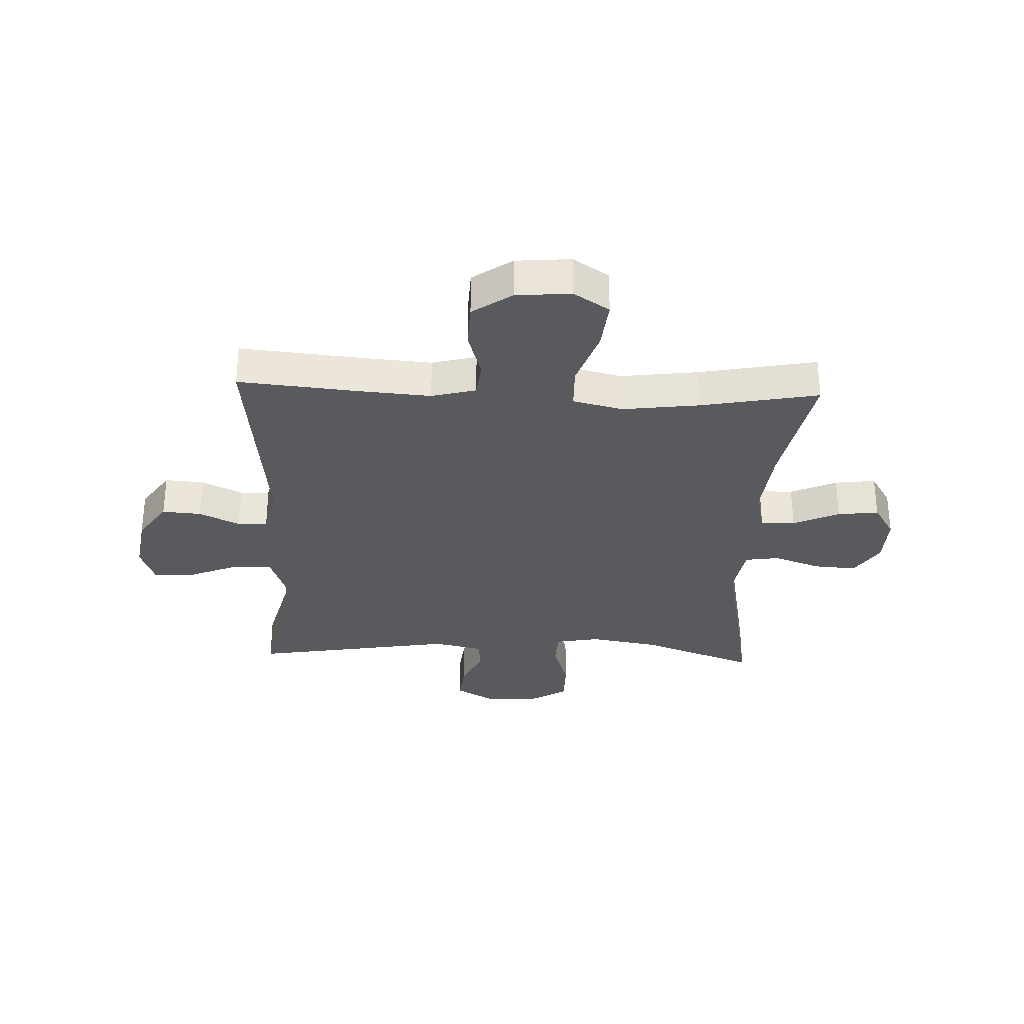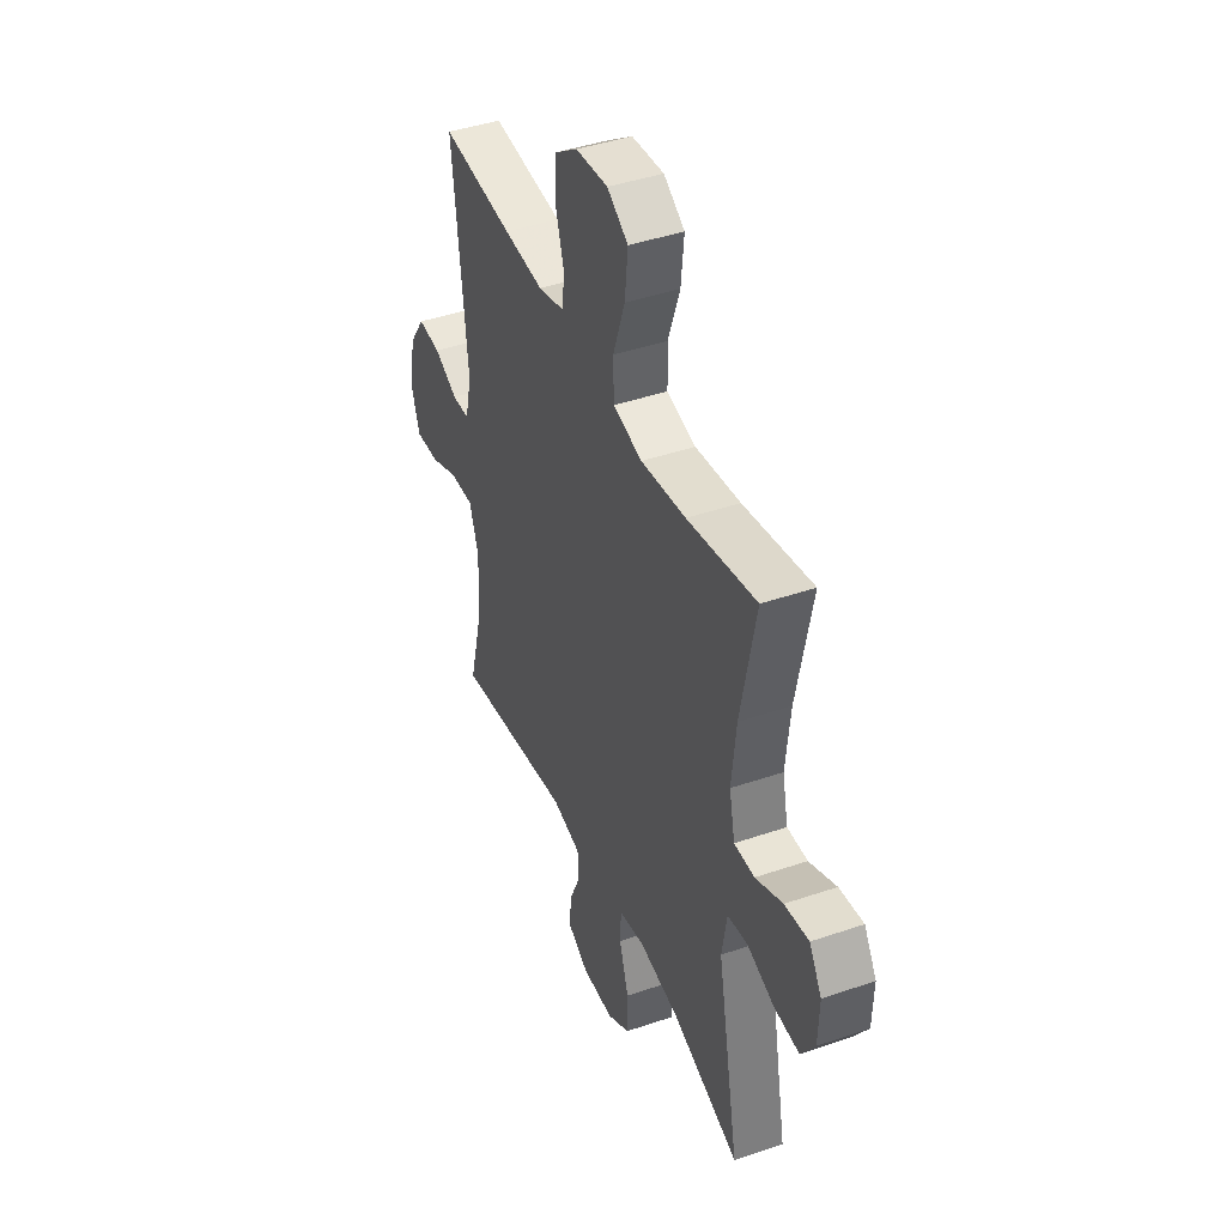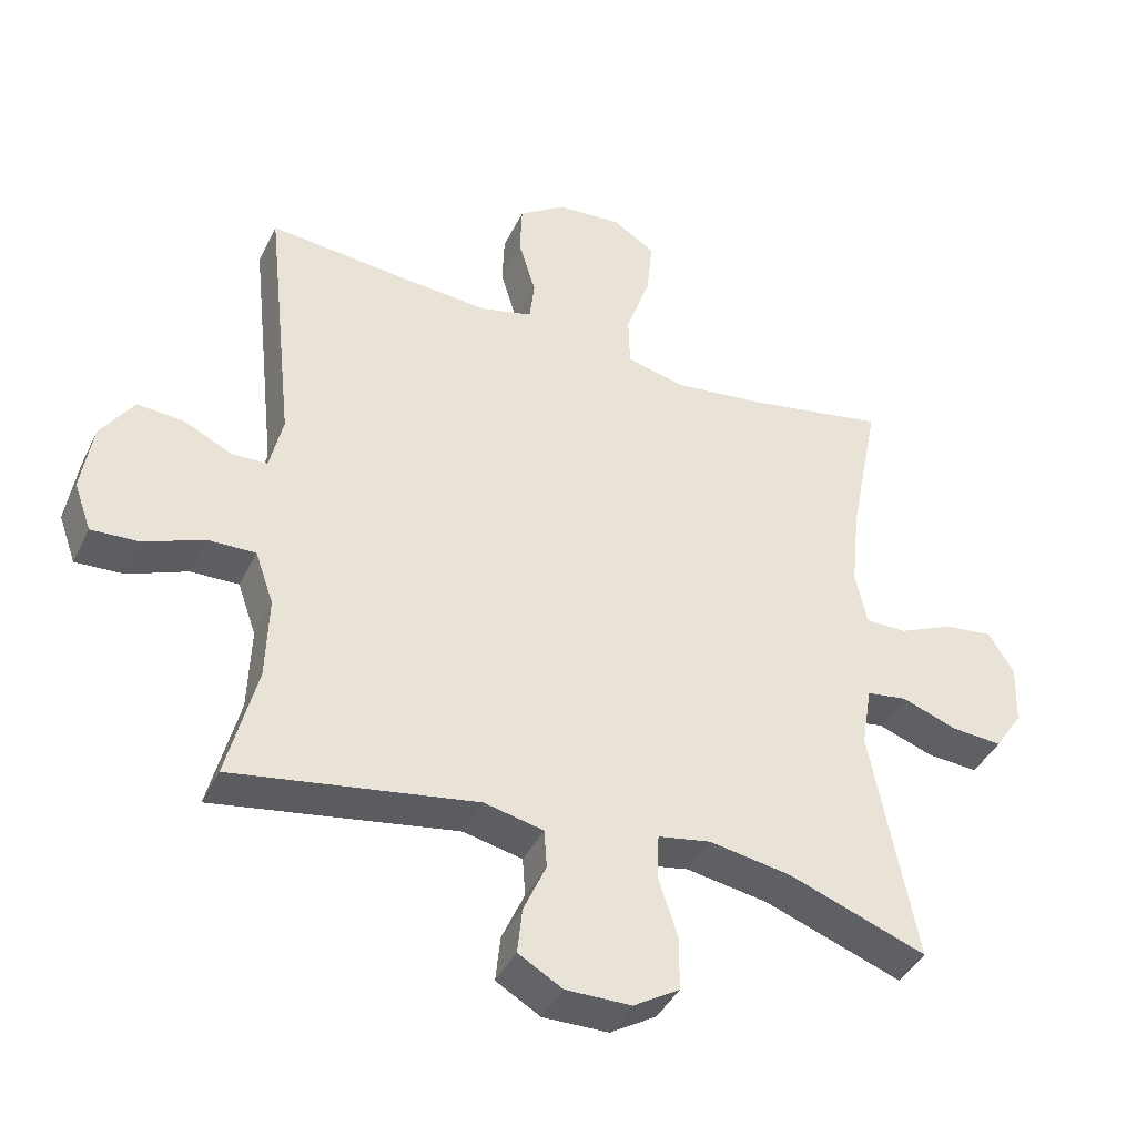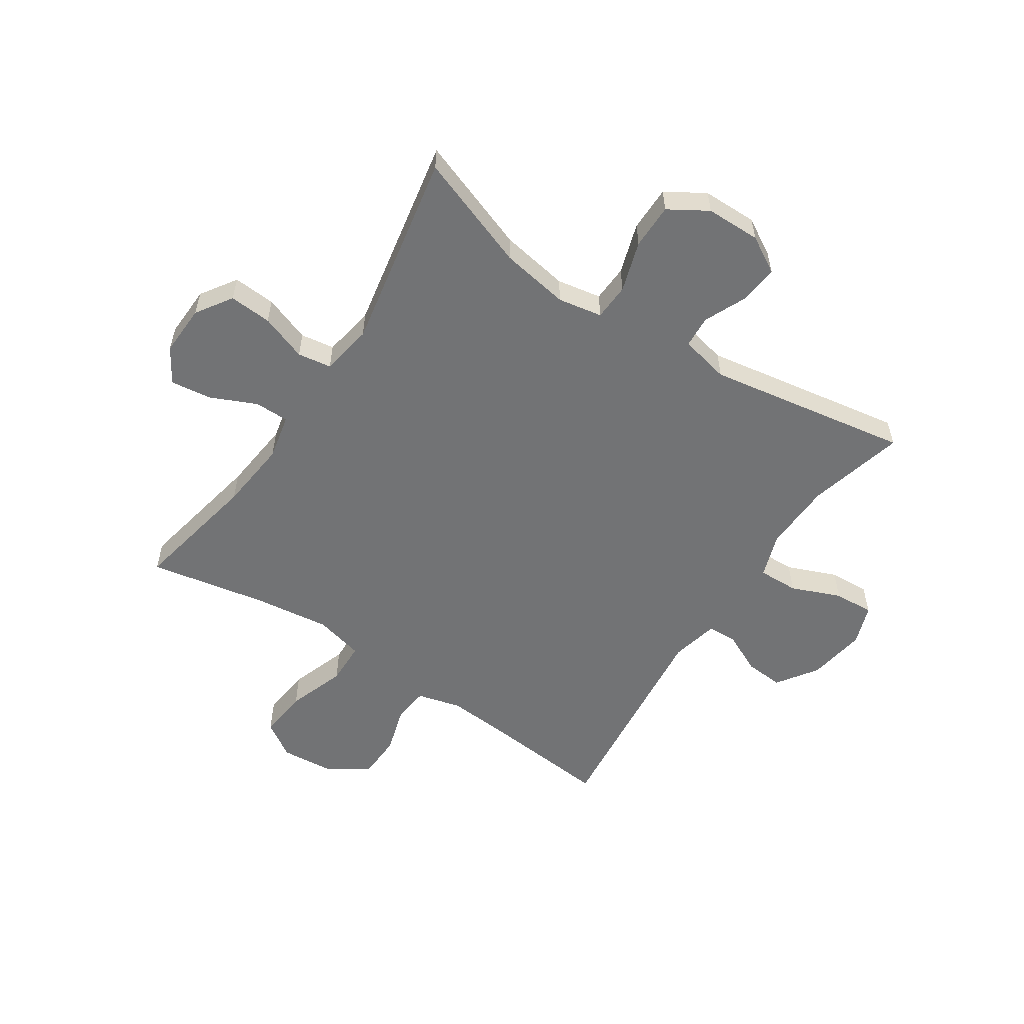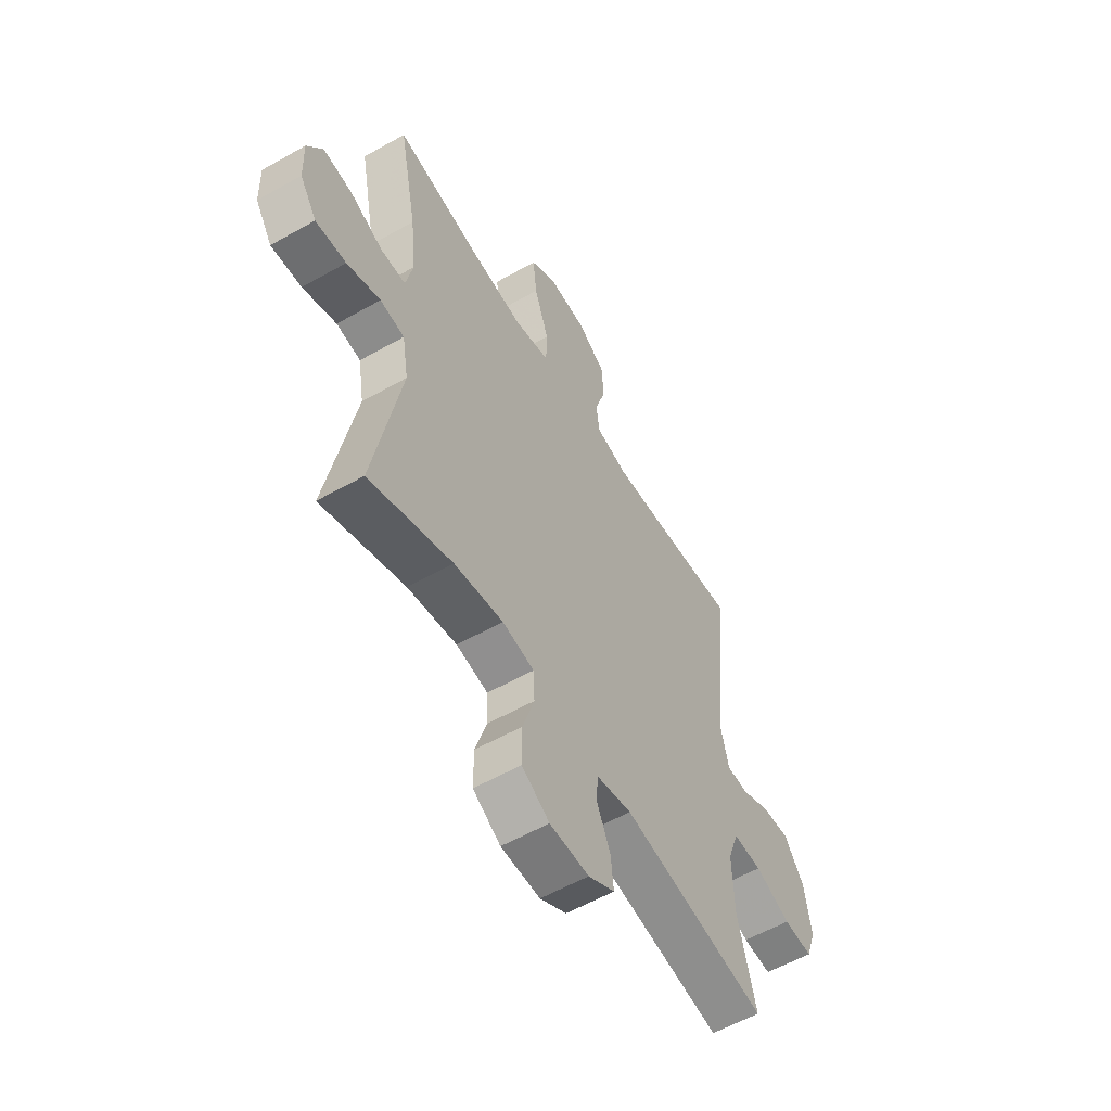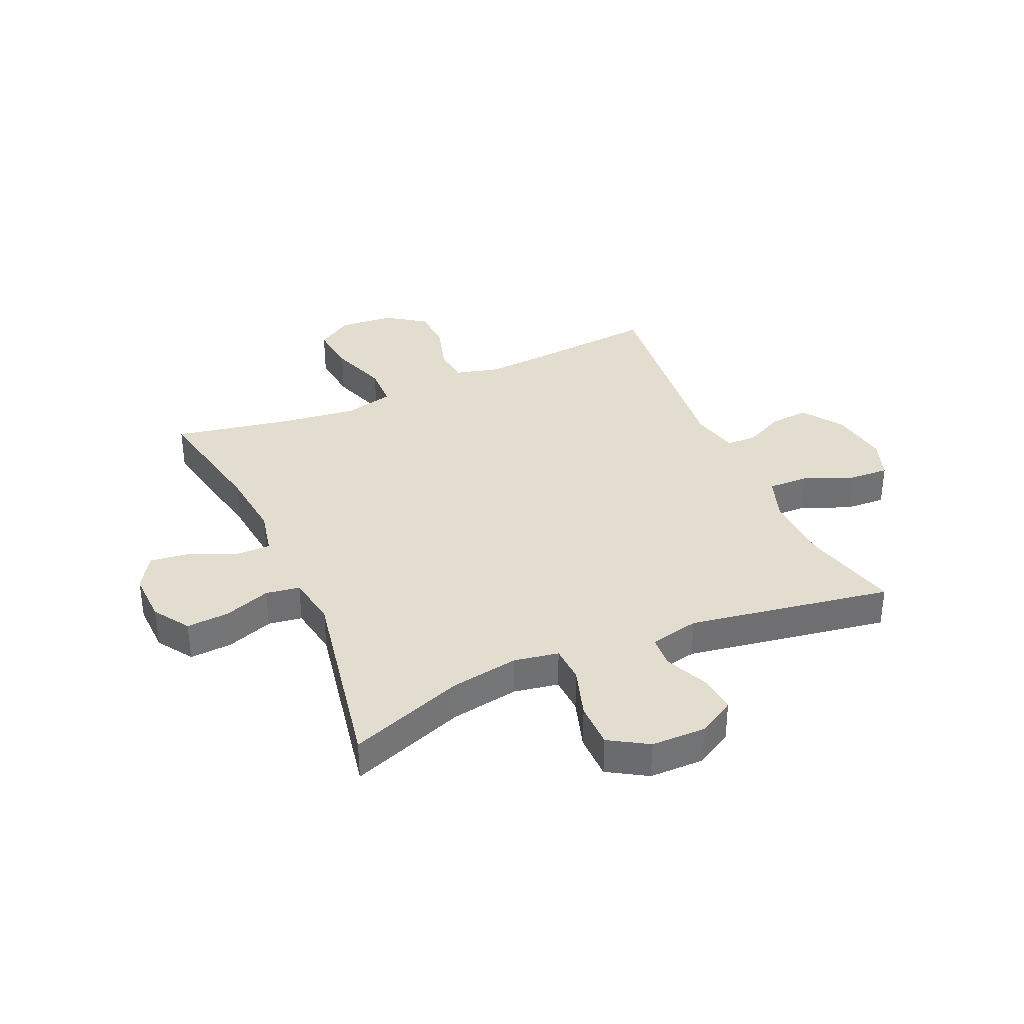
<metadata>
{"format":"obj","ext":"obj","renderer":"f3d","projection":"perspective","resolution":1024,"background":"white","views":[{"elev":-31.4,"azim":-2.3,"up":"+Y"},{"elev":42.7,"azim":67.8,"up":"+Z"},{"elev":-41.1,"azim":-24.2,"up":"+Z"},{"elev":-55.8,"azim":146.5,"up":"+Y"},{"elev":-57.3,"azim":120.5,"up":"+Z"},{"elev":35.6,"azim":156.1,"up":"+Y"}]}
</metadata>
<code>
v 0.5 0.07 -0.5
v 0.3 0.07 -0.427
v 0.181 0.07 -0.407
v 0.104 0.07 -0.421
v 0.101 0.07 -0.485
v 0.129 0.07 -0.573
v 0.129 0.07 -0.652
v 0.062 0.07 -0.693
v -0.033 0.07 -0.694
v -0.097 0.07 -0.657
v -0.09 0.07 -0.59
v -0.057 0.07 -0.516
v -0.061 0.07 -0.46
v -0.147 0.07 -0.441
v -0.5 0.07 -0.5
v -0.457 0.07 -0.331
v -0.453 0.07 -0.209
v -0.48 0.07 -0.132
v -0.55 0.07 -0.134
v -0.636 0.07 -0.169
v -0.706 0.07 -0.173
v -0.731 0.07 -0.103
v -0.715 0.07 -0.001
v -0.667 0.07 0.069
v -0.599 0.07 0.064
v -0.529 0.07 0.03
v -0.477 0.07 0.032
v -0.458 0.07 0.115
v -0.5 0.07 0.5
v -0.286 0.07 0.48
v -0.168 0.07 0.471
v -0.091 0.07 0.491
v -0.084 0.07 0.553
v -0.109 0.07 0.636
v -0.106 0.07 0.713
v -0.038 0.07 0.76
v 0.057 0.07 0.768
v 0.119 0.07 0.728
v 0.11 0.07 0.641
v 0.075 0.07 0.54
v 0.077 0.07 0.465
v 0.163 0.07 0.444
v 0.296 0.07 0.461
v 0.5 0.07 0.5
v 0.456 0.07 0.277
v 0.443 0.07 0.154
v 0.46 0.07 0.075
v 0.52 0.07 0.075
v 0.6 0.07 0.111
v 0.671 0.07 0.12
v 0.708 0.07 0.06
v 0.705 0.07 -0.029
v 0.664 0.07 -0.091
v 0.59 0.07 -0.086
v 0.509 0.07 -0.057
v 0.45 0.07 -0.066
v 0.435 0.07 -0.156
v 0.5 0 -0.5
v 0.3 0 -0.427
v 0.181 0 -0.407
v 0.104 0 -0.421
v 0.101 0 -0.485
v 0.129 0 -0.573
v 0.129 0 -0.652
v 0.062 0 -0.693
v -0.033 0 -0.694
v -0.097 0 -0.657
v -0.09 0 -0.59
v -0.057 0 -0.516
v -0.061 0 -0.46
v -0.147 0 -0.441
v -0.5 0 -0.5
v -0.457 0 -0.331
v -0.453 0 -0.209
v -0.48 0 -0.132
v -0.55 0 -0.134
v -0.636 0 -0.169
v -0.706 0 -0.173
v -0.731 0 -0.103
v -0.715 0 -0.001
v -0.667 0 0.069
v -0.599 0 0.064
v -0.529 0 0.03
v -0.477 0 0.032
v -0.458 0 0.115
v -0.5 0 0.5
v -0.286 0 0.48
v -0.168 0 0.471
v -0.091 0 0.491
v -0.084 0 0.553
v -0.109 0 0.636
v -0.106 0 0.713
v -0.038 0 0.76
v 0.057 0 0.768
v 0.119 0 0.728
v 0.11 0 0.641
v 0.075 0 0.54
v 0.077 0 0.465
v 0.163 0 0.444
v 0.296 0 0.461
v 0.5 0 0.5
v 0.456 0 0.277
v 0.443 0 0.154
v 0.46 0 0.075
v 0.52 0 0.075
v 0.6 0 0.111
v 0.671 0 0.12
v 0.708 0 0.06
v 0.705 0 -0.029
v 0.664 0 -0.091
v 0.59 0 -0.086
v 0.509 0 -0.057
v 0.45 0 -0.066
v 0.435 0 -0.156
f 53 54 55
f 52 53 55
f 51 52 55
f 50 51 55
f 49 50 55
f 48 49 55
f 47 48 55 56
f 46 47 56 57
f 43 44 45
f 42 43 45 46
f 41 42 46 57
f 38 39 40
f 37 38 40
f 36 37 40
f 35 36 40
f 34 35 40
f 33 34 40
f 32 33 40 41
f 57 1 2
f 41 57 2
f 32 41 2
f 31 32 2
f 28 29 30
f 31 2 3
f 30 31 3
f 28 30 3
f 27 28 3
f 24 25 26
f 23 24 26
f 22 23 26
f 21 22 26
f 20 21 26
f 19 20 26
f 18 19 26 27
f 14 15 16
f 13 14 16 17
f 10 11 12
f 9 10 12
f 8 9 12
f 7 8 12
f 6 7 12
f 5 6 12
f 4 5 12 13
f 27 3 4
f 18 27 4
f 17 18 4
f 4 13 17
f 112 111 110
f 112 110 109
f 112 109 108
f 112 108 107
f 112 107 106
f 112 106 105
f 113 112 105 104
f 114 113 104 103
f 102 101 100
f 103 102 100 99
f 114 103 99 98
f 97 96 95
f 97 95 94
f 97 94 93
f 97 93 92
f 97 92 91
f 97 91 90
f 98 97 90 89
f 59 58 114
f 59 114 98
f 59 98 89
f 59 89 88
f 87 86 85
f 60 59 88
f 60 88 87
f 60 87 85
f 60 85 84
f 83 82 81
f 83 81 80
f 83 80 79
f 83 79 78
f 83 78 77
f 83 77 76
f 84 83 76 75
f 73 72 71
f 74 73 71 70
f 69 68 67
f 69 67 66
f 69 66 65
f 69 65 64
f 69 64 63
f 69 63 62
f 70 69 62 61
f 61 60 84
f 61 84 75
f 61 75 74
f 74 70 61
f 1 58 59 2
f 2 59 60 3
f 3 60 61 4
f 4 61 62 5
f 5 62 63 6
f 6 63 64 7
f 7 64 65 8
f 8 65 66 9
f 9 66 67 10
f 10 67 68 11
f 11 68 69 12
f 12 69 70 13
f 13 70 71 14
f 14 71 72 15
f 15 72 73 16
f 16 73 74 17
f 17 74 75 18
f 18 75 76 19
f 19 76 77 20
f 20 77 78 21
f 21 78 79 22
f 22 79 80 23
f 23 80 81 24
f 24 81 82 25
f 25 82 83 26
f 26 83 84 27
f 27 84 85 28
f 28 85 86 29
f 29 86 87 30
f 30 87 88 31
f 31 88 89 32
f 32 89 90 33
f 33 90 91 34
f 34 91 92 35
f 35 92 93 36
f 36 93 94 37
f 37 94 95 38
f 38 95 96 39
f 39 96 97 40
f 40 97 98 41
f 41 98 99 42
f 42 99 100 43
f 43 100 101 44
f 44 101 102 45
f 45 102 103 46
f 46 103 104 47
f 47 104 105 48
f 48 105 106 49
f 49 106 107 50
f 50 107 108 51
f 51 108 109 52
f 52 109 110 53
f 53 110 111 54
f 54 111 112 55
f 55 112 113 56
f 56 113 114 57
f 57 114 58 1

</code>
